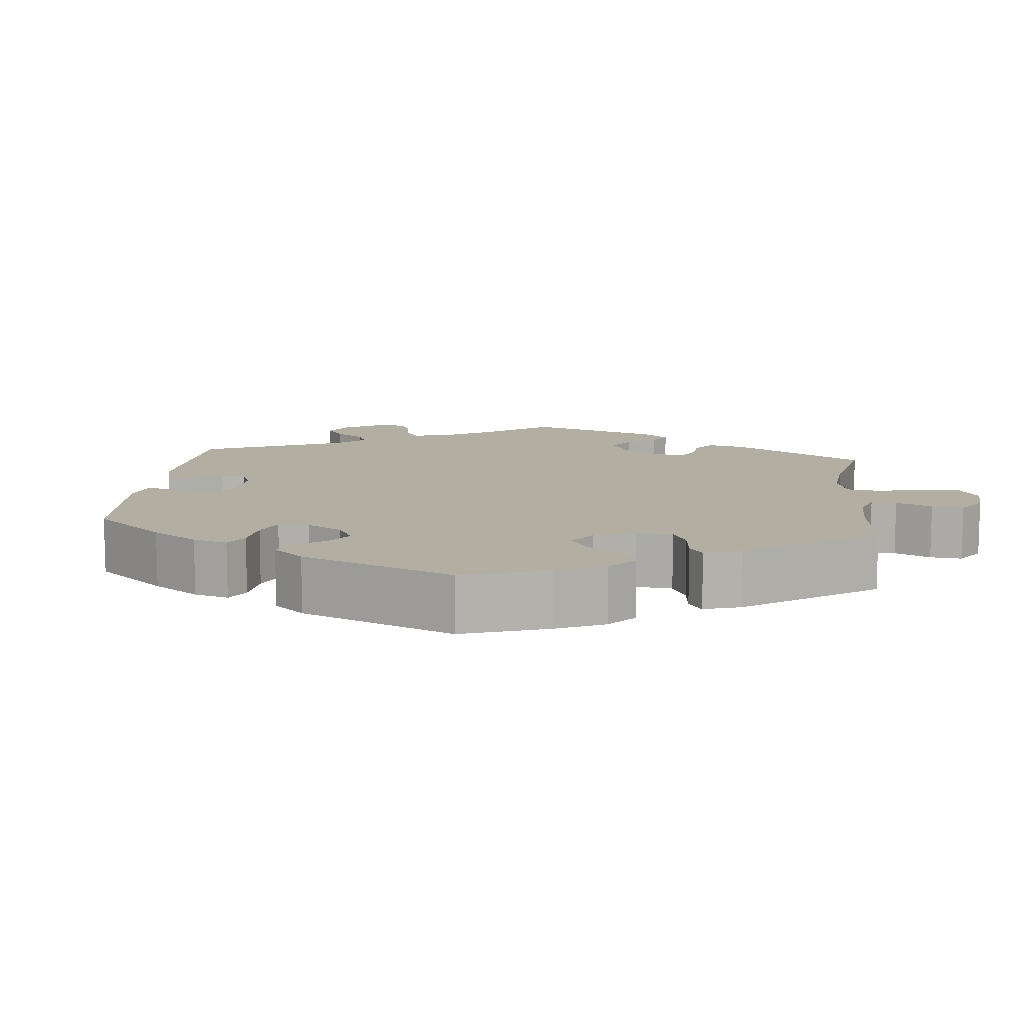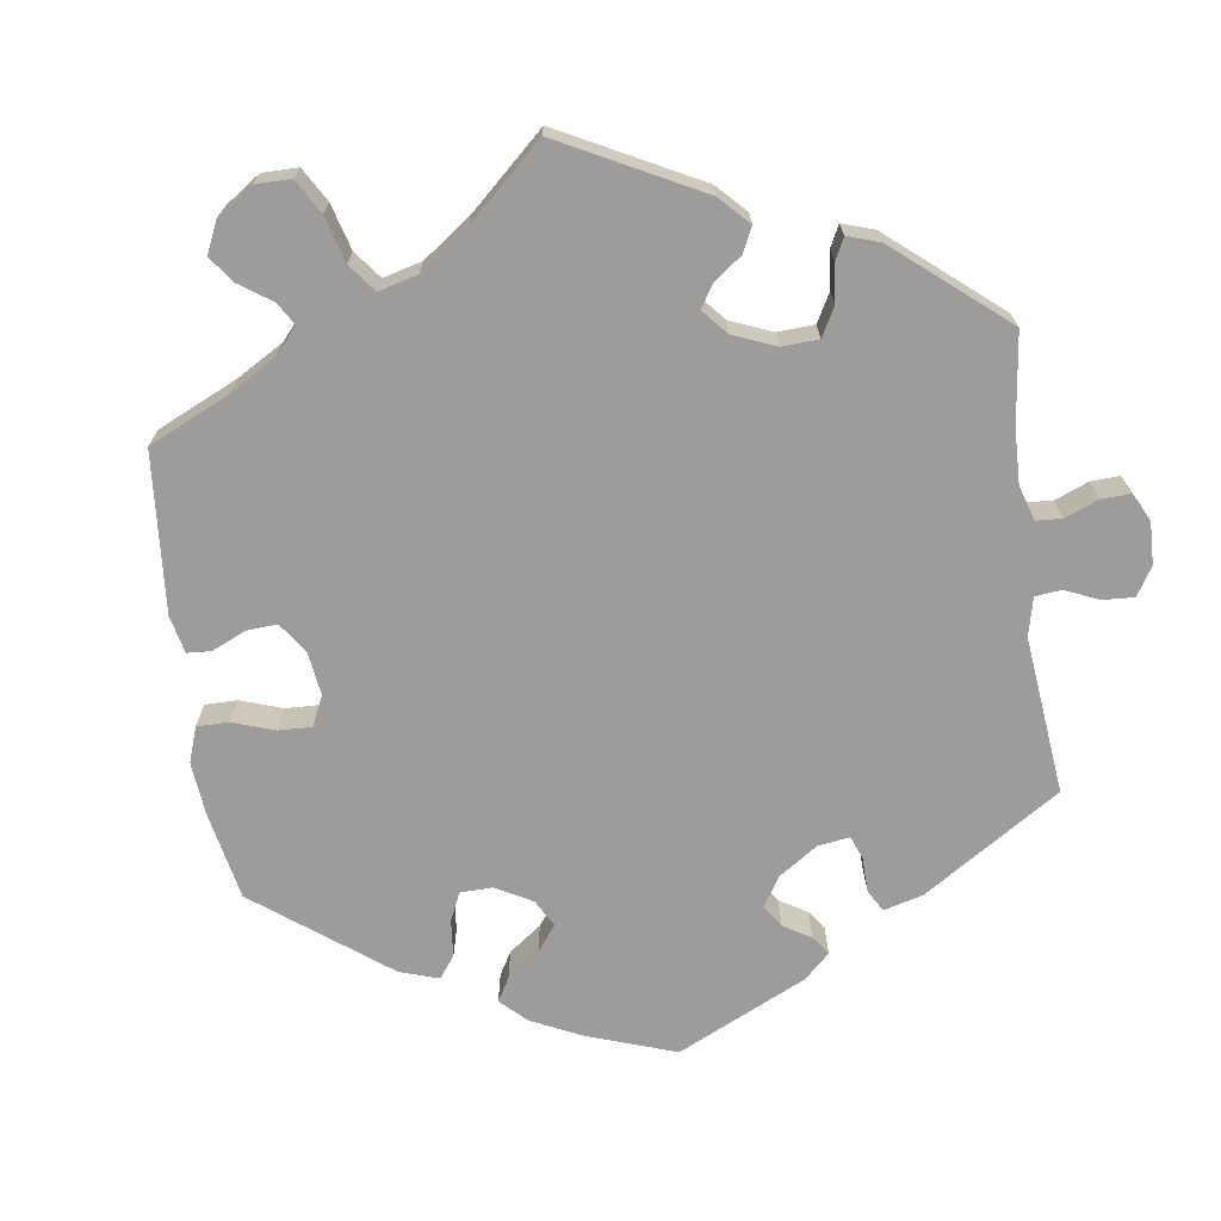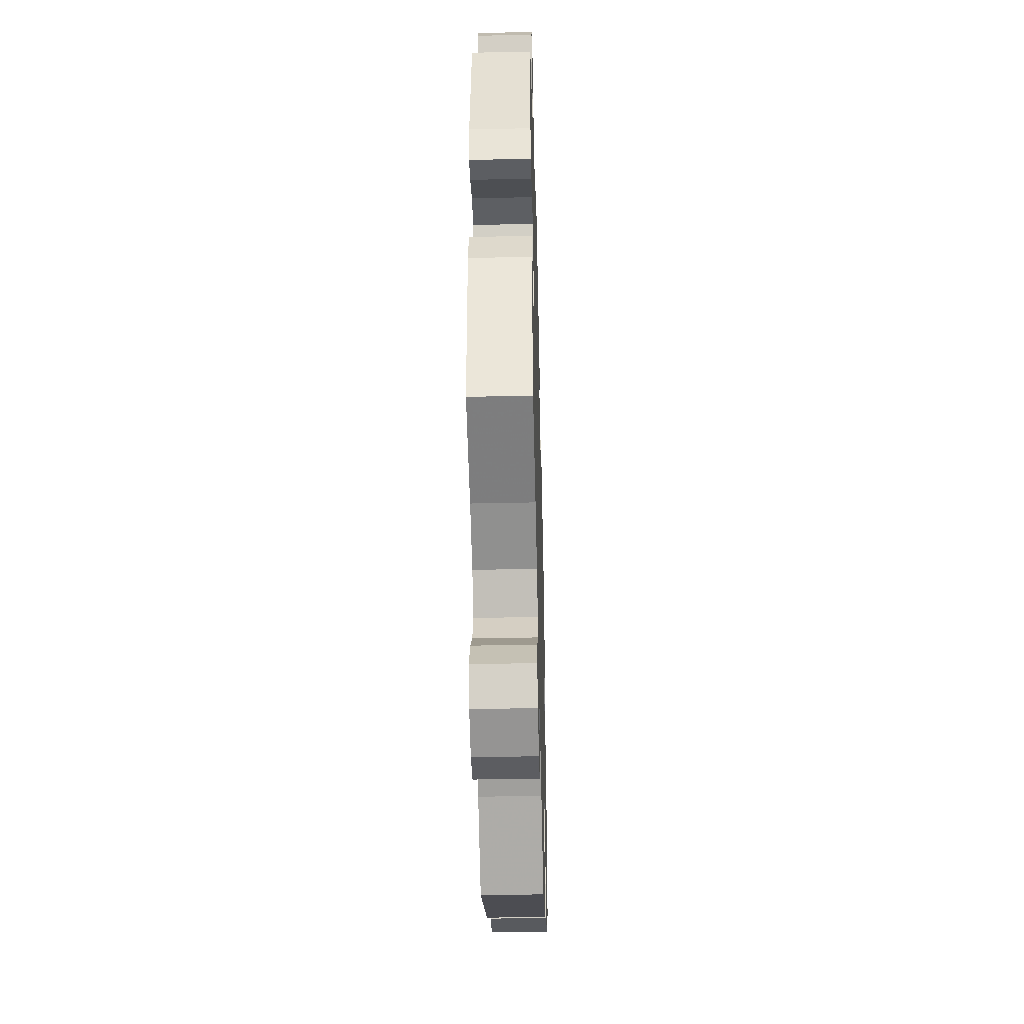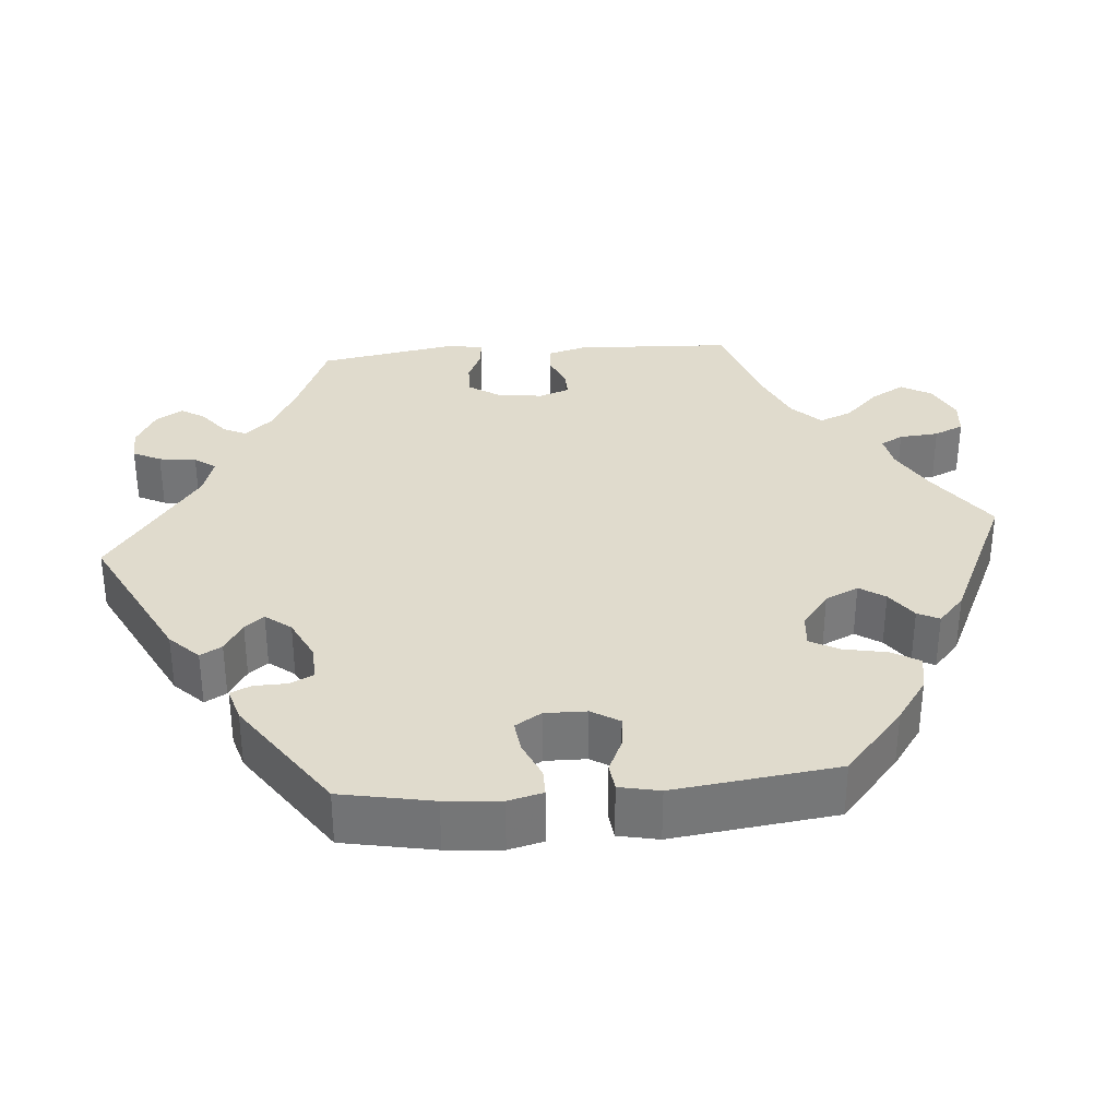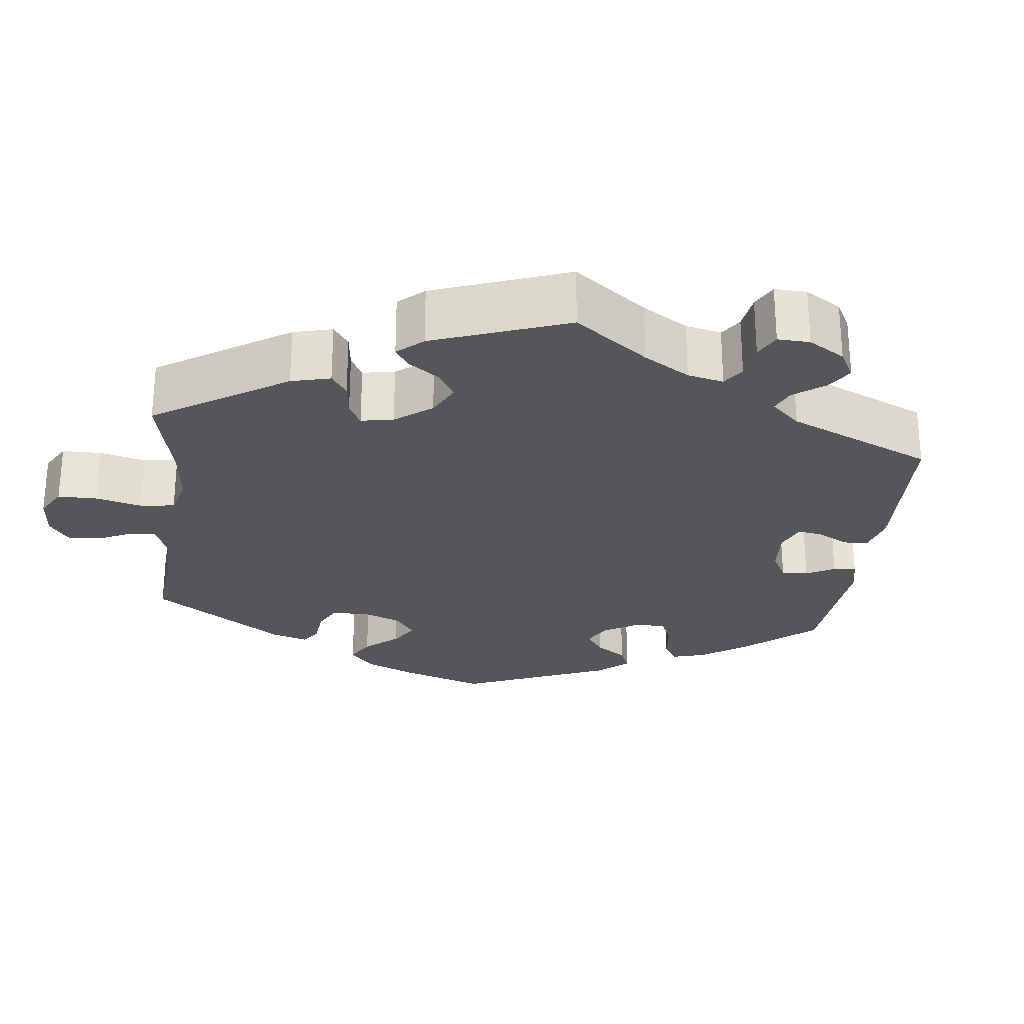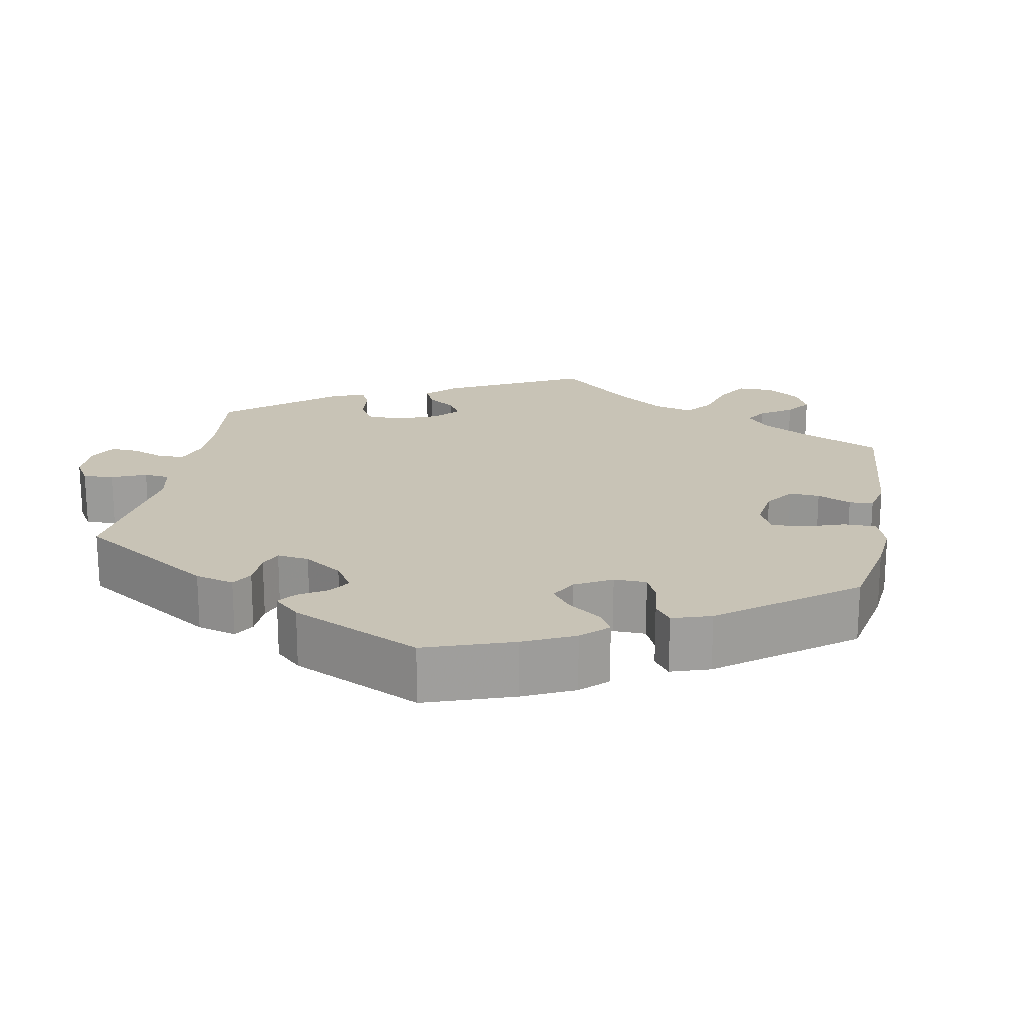
<metadata>
{"format":"obj","ext":"obj","renderer":"f3d","projection":"perspective","resolution":1024,"background":"white","views":[{"elev":10.8,"azim":126.0,"up":"+Y"},{"elev":-70.0,"azim":-112.0,"up":"+Y"},{"elev":-41.7,"azim":-88.5,"up":"+Z"},{"elev":33.3,"azim":85.1,"up":"+Y"},{"elev":-26.1,"azim":-66.9,"up":"+Y"},{"elev":19.5,"azim":70.5,"up":"+Y"}]}
</metadata>
<code>
v 0.523 0.07 0.17
v 0.529 0.07 0.098
v 0.518 0.07 0.053
v 0.483 0.07 0.053
v 0.435 0.07 0.074
v 0.394 0.07 0.079
v 0.373 0.07 0.045
v 0.374 0.07 -0.009
v 0.396 0.07 -0.045
v 0.436 0.07 -0.041
v 0.48 0.07 -0.021
v 0.515 0.07 -0.025
v 0.526 0.07 -0.077
v 0.5 0.07 -0.289
v 0.412 0.07 -0.366
v 0.356 0.07 -0.406
v 0.309 0.07 -0.415
v 0.288 0.07 -0.379
v 0.277 0.07 -0.323
v 0.257 0.07 -0.285
v 0.214 0.07 -0.289
v 0.169 0.07 -0.324
v 0.149 0.07 -0.367
v 0.171 0.07 -0.4
v 0.21 0.07 -0.428
v 0.224 0.07 -0.456
v 0.187 0.07 -0.49
v 0 0.07 -0.578
v -0.095 0.07 -0.511
v -0.155 0.07 -0.477
v -0.198 0.07 -0.469
v -0.214 0.07 -0.498
v -0.218 0.07 -0.549
v -0.235 0.07 -0.587
v -0.28 0.07 -0.591
v -0.33 0.07 -0.567
v -0.353 0.07 -0.527
v -0.328 0.07 -0.483
v -0.285 0.07 -0.439
v -0.268 0.07 -0.397
v -0.305 0.07 -0.36
v -0.377 0.07 -0.328
v -0.5 0.07 -0.289
v -0.51 0.07 -0.086
v -0.496 0.07 -0.036
v -0.461 0.07 -0.033
v -0.419 0.07 -0.051
v -0.385 0.07 -0.052
v -0.371 0.07 -0.012
v -0.379 0.07 0.047
v -0.405 0.07 0.087
v -0.447 0.07 0.086
v -0.492 0.07 0.066
v -0.523 0.07 0.064
v -0.532 0.07 0.107
v -0.501 0.07 0.289
v -0.393 0.07 0.335
v -0.332 0.07 0.368
v -0.3 0.07 0.403
v -0.315 0.07 0.433
v -0.352 0.07 0.462
v -0.372 0.07 0.493
v -0.35 0.07 0.528
v -0.302 0.07 0.554
v -0.259 0.07 0.553
v -0.241 0.07 0.517
v -0.235 0.07 0.469
v -0.215 0.07 0.442
v -0.166 0.07 0.457
v -0.001 0.07 0.578
v 0.187 0.07 0.482
v 0.224 0.07 0.445
v 0.208 0.07 0.417
v 0.169 0.07 0.393
v 0.149 0.07 0.368
v 0.175 0.07 0.335
v 0.229 0.07 0.309
v 0.275 0.07 0.307
v 0.29 0.07 0.338
v 0.291 0.07 0.38
v 0.303 0.07 0.407
v 0.347 0.07 0.394
v 0.5 0.07 0.289
v 0.523 0 0.17
v 0.529 0 0.098
v 0.518 0 0.053
v 0.483 0 0.053
v 0.435 0 0.074
v 0.394 0 0.079
v 0.373 0 0.045
v 0.374 0 -0.009
v 0.396 0 -0.045
v 0.436 0 -0.041
v 0.48 0 -0.021
v 0.515 0 -0.025
v 0.526 0 -0.077
v 0.5 0 -0.289
v 0.412 0 -0.366
v 0.356 0 -0.406
v 0.309 0 -0.415
v 0.288 0 -0.379
v 0.277 0 -0.323
v 0.257 0 -0.285
v 0.214 0 -0.289
v 0.169 0 -0.324
v 0.149 0 -0.367
v 0.171 0 -0.4
v 0.21 0 -0.428
v 0.224 0 -0.456
v 0.187 0 -0.49
v 0 0 -0.578
v -0.095 0 -0.511
v -0.155 0 -0.477
v -0.198 0 -0.469
v -0.214 0 -0.498
v -0.218 0 -0.549
v -0.235 0 -0.587
v -0.28 0 -0.591
v -0.33 0 -0.567
v -0.353 0 -0.527
v -0.328 0 -0.483
v -0.285 0 -0.439
v -0.268 0 -0.397
v -0.305 0 -0.36
v -0.377 0 -0.328
v -0.5 0 -0.289
v -0.51 0 -0.086
v -0.496 0 -0.036
v -0.461 0 -0.033
v -0.419 0 -0.051
v -0.385 0 -0.052
v -0.371 0 -0.012
v -0.379 0 0.047
v -0.405 0 0.087
v -0.447 0 0.086
v -0.492 0 0.066
v -0.523 0 0.064
v -0.532 0 0.107
v -0.501 0 0.289
v -0.393 0 0.335
v -0.332 0 0.368
v -0.3 0 0.403
v -0.315 0 0.433
v -0.352 0 0.462
v -0.372 0 0.493
v -0.35 0 0.528
v -0.302 0 0.554
v -0.259 0 0.553
v -0.241 0 0.517
v -0.235 0 0.469
v -0.215 0 0.442
v -0.166 0 0.457
v -0.001 0 0.578
v 0.187 0 0.482
v 0.224 0 0.445
v 0.208 0 0.417
v 0.169 0 0.393
v 0.149 0 0.368
v 0.175 0 0.335
v 0.229 0 0.309
v 0.275 0 0.307
v 0.29 0 0.338
v 0.291 0 0.38
v 0.303 0 0.407
v 0.347 0 0.394
v 0.5 0 0.289
f 79 80 81 82
f 78 79 82 83
f 77 78 83 1
f 71 72 73 74
f 69 70 71 74
f 68 69 74 75
f 64 65 66 67
f 64 67 68
f 63 64 68
f 60 61 62 63
f 59 60 63 68
f 58 59 68 75
f 54 55 56 57
f 52 53 54 57
f 51 52 57 58
f 50 51 58 75
f 44 45 46 47
f 42 43 44 47
f 41 42 47 48
f 40 41 48 49
f 36 37 38 39
f 36 39 40
f 35 36 40
f 32 33 34 35
f 31 32 35 40
f 30 31 40 49
f 26 27 28 29
f 24 25 26 29
f 23 24 29 30
f 22 23 30 49
f 16 17 18 19
f 16 19 20
f 15 16 20
f 14 15 20
f 13 14 20
f 10 11 12 13
f 9 10 13 20
f 8 9 20 21
f 2 3 4 5
f 77 1 2 5
f 76 77 5 6
f 50 75 76
f 7 8 21 22
f 7 22 49 50
f 6 7 50 76
f 165 164 163 162
f 166 165 162 161
f 84 166 161 160
f 157 156 155 154
f 157 154 153 152
f 158 157 152 151
f 150 149 148 147
f 151 150 147
f 151 147 146
f 146 145 144 143
f 151 146 143 142
f 158 151 142 141
f 140 139 138 137
f 140 137 136 135
f 141 140 135 134
f 158 141 134 133
f 130 129 128 127
f 130 127 126 125
f 131 130 125 124
f 132 131 124 123
f 122 121 120 119
f 123 122 119
f 123 119 118
f 118 117 116 115
f 123 118 115 114
f 132 123 114 113
f 112 111 110 109
f 112 109 108 107
f 113 112 107 106
f 132 113 106 105
f 102 101 100 99
f 103 102 99
f 103 99 98
f 103 98 97
f 103 97 96
f 96 95 94 93
f 103 96 93 92
f 104 103 92 91
f 88 87 86 85
f 88 85 84 160
f 89 88 160 159
f 159 158 133
f 105 104 91 90
f 133 132 105 90
f 159 133 90 89
f 1 84 85 2
f 2 85 86 3
f 3 86 87 4
f 4 87 88 5
f 5 88 89 6
f 6 89 90 7
f 7 90 91 8
f 8 91 92 9
f 9 92 93 10
f 10 93 94 11
f 11 94 95 12
f 12 95 96 13
f 13 96 97 14
f 14 97 98 15
f 15 98 99 16
f 16 99 100 17
f 17 100 101 18
f 18 101 102 19
f 19 102 103 20
f 20 103 104 21
f 21 104 105 22
f 22 105 106 23
f 23 106 107 24
f 24 107 108 25
f 25 108 109 26
f 26 109 110 27
f 27 110 111 28
f 28 111 112 29
f 29 112 113 30
f 30 113 114 31
f 31 114 115 32
f 32 115 116 33
f 33 116 117 34
f 34 117 118 35
f 35 118 119 36
f 36 119 120 37
f 37 120 121 38
f 38 121 122 39
f 39 122 123 40
f 40 123 124 41
f 41 124 125 42
f 42 125 126 43
f 43 126 127 44
f 44 127 128 45
f 45 128 129 46
f 46 129 130 47
f 47 130 131 48
f 48 131 132 49
f 49 132 133 50
f 50 133 134 51
f 51 134 135 52
f 52 135 136 53
f 53 136 137 54
f 54 137 138 55
f 55 138 139 56
f 56 139 140 57
f 57 140 141 58
f 58 141 142 59
f 59 142 143 60
f 60 143 144 61
f 61 144 145 62
f 62 145 146 63
f 63 146 147 64
f 64 147 148 65
f 65 148 149 66
f 66 149 150 67
f 67 150 151 68
f 68 151 152 69
f 69 152 153 70
f 70 153 154 71
f 71 154 155 72
f 72 155 156 73
f 73 156 157 74
f 74 157 158 75
f 75 158 159 76
f 76 159 160 77
f 77 160 161 78
f 78 161 162 79
f 79 162 163 80
f 80 163 164 81
f 81 164 165 82
f 82 165 166 83
f 83 166 84 1

</code>
